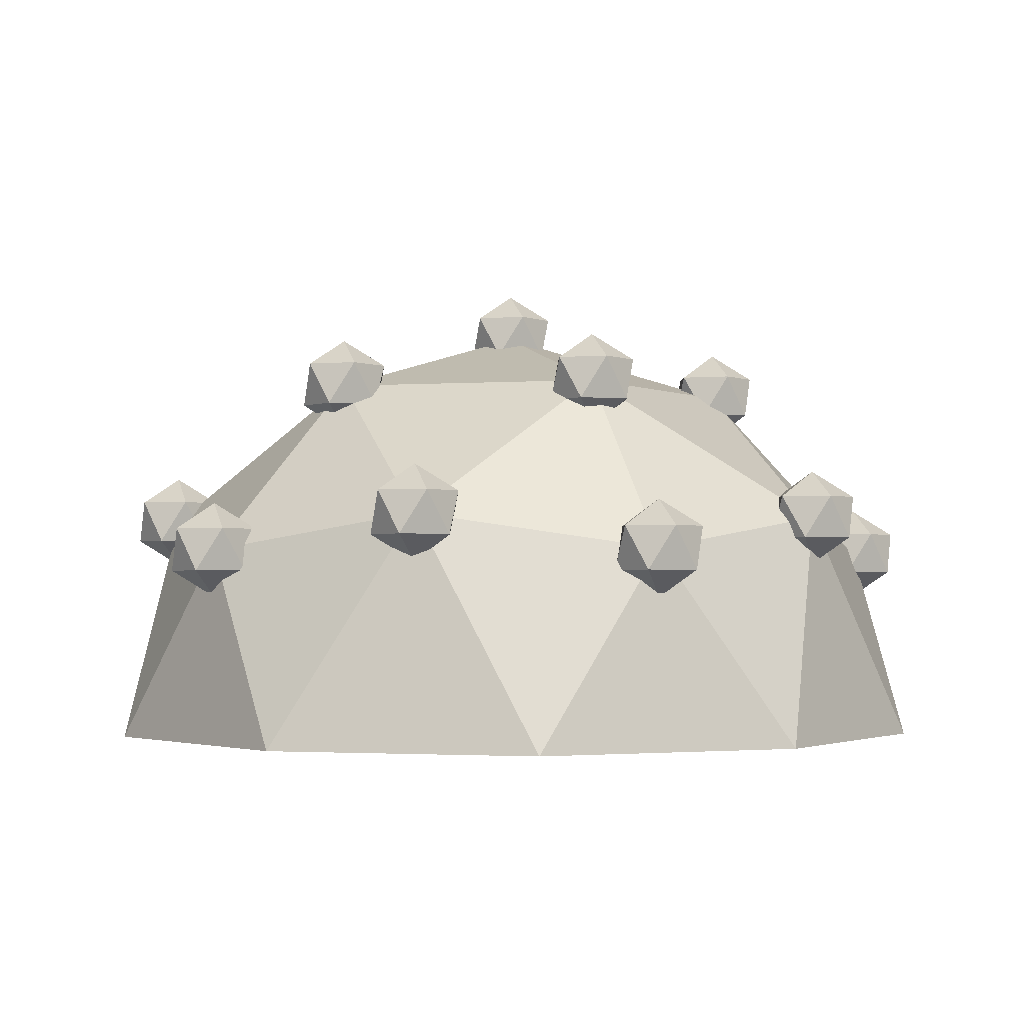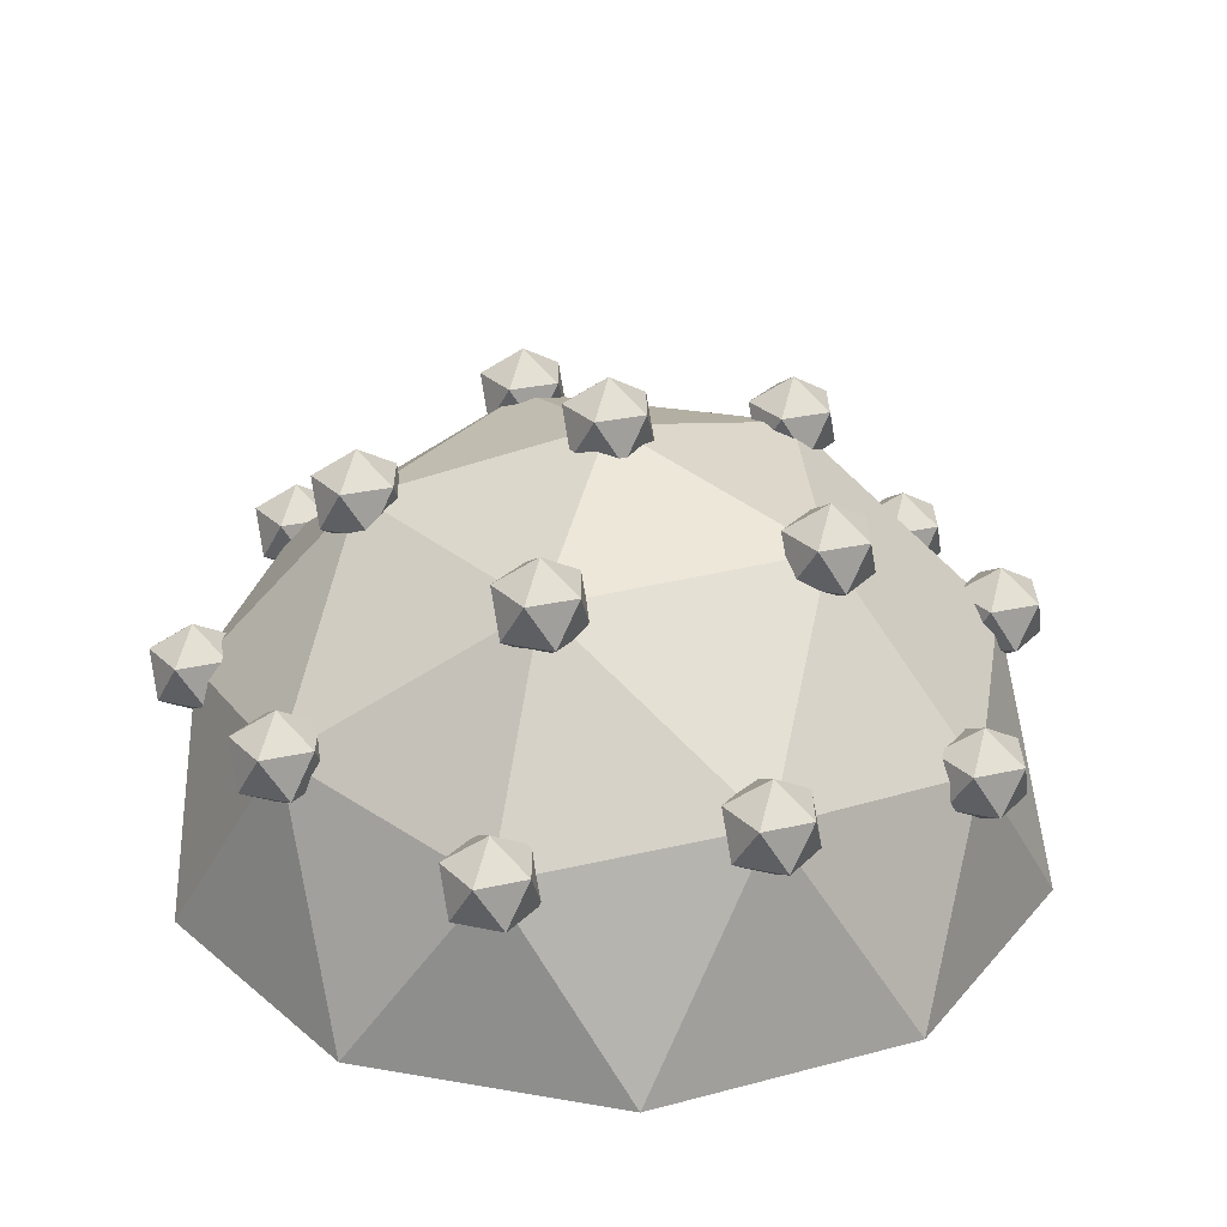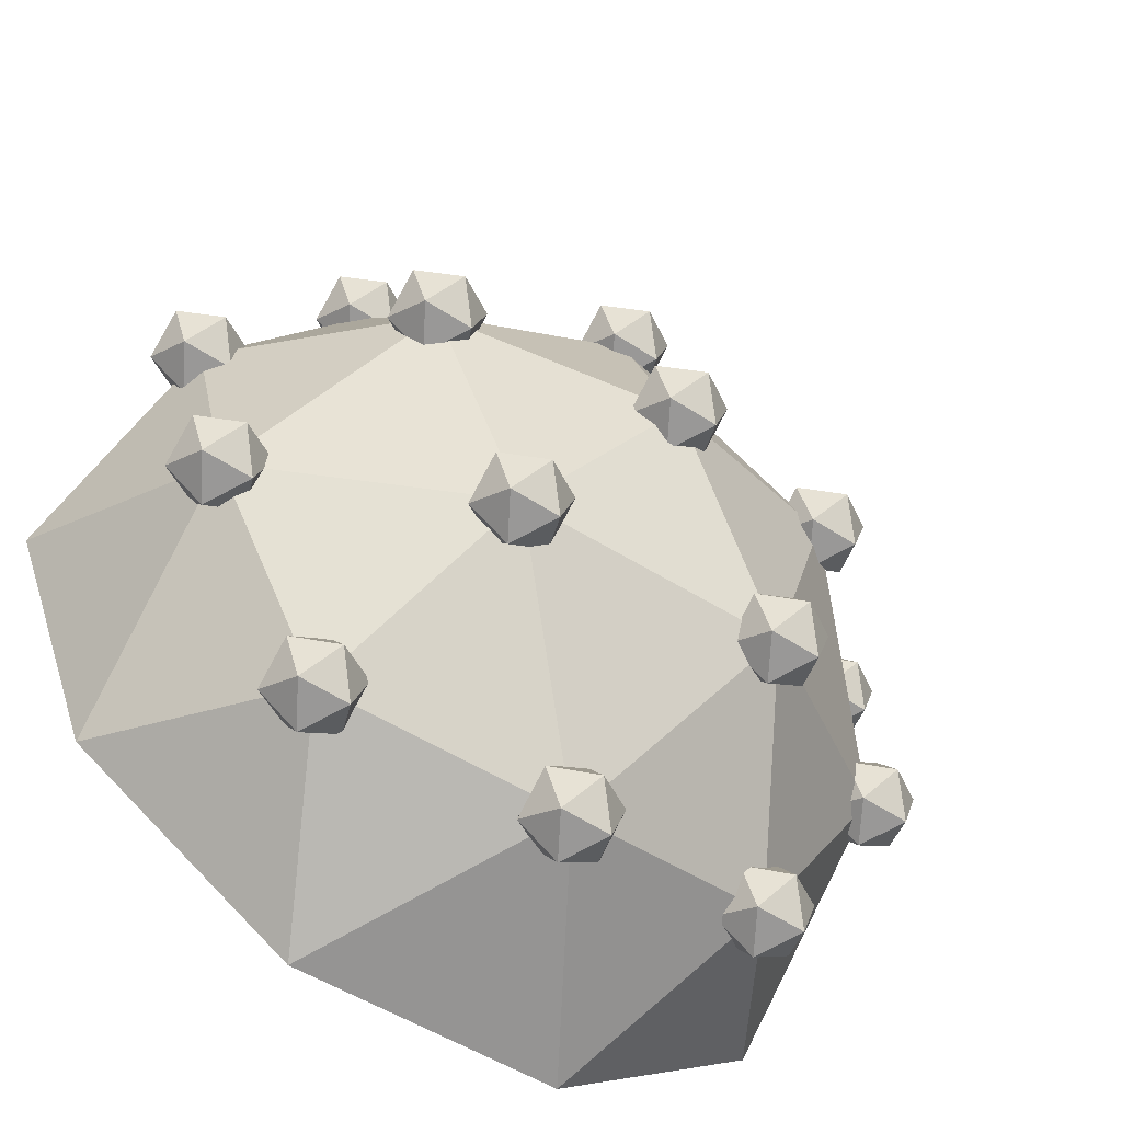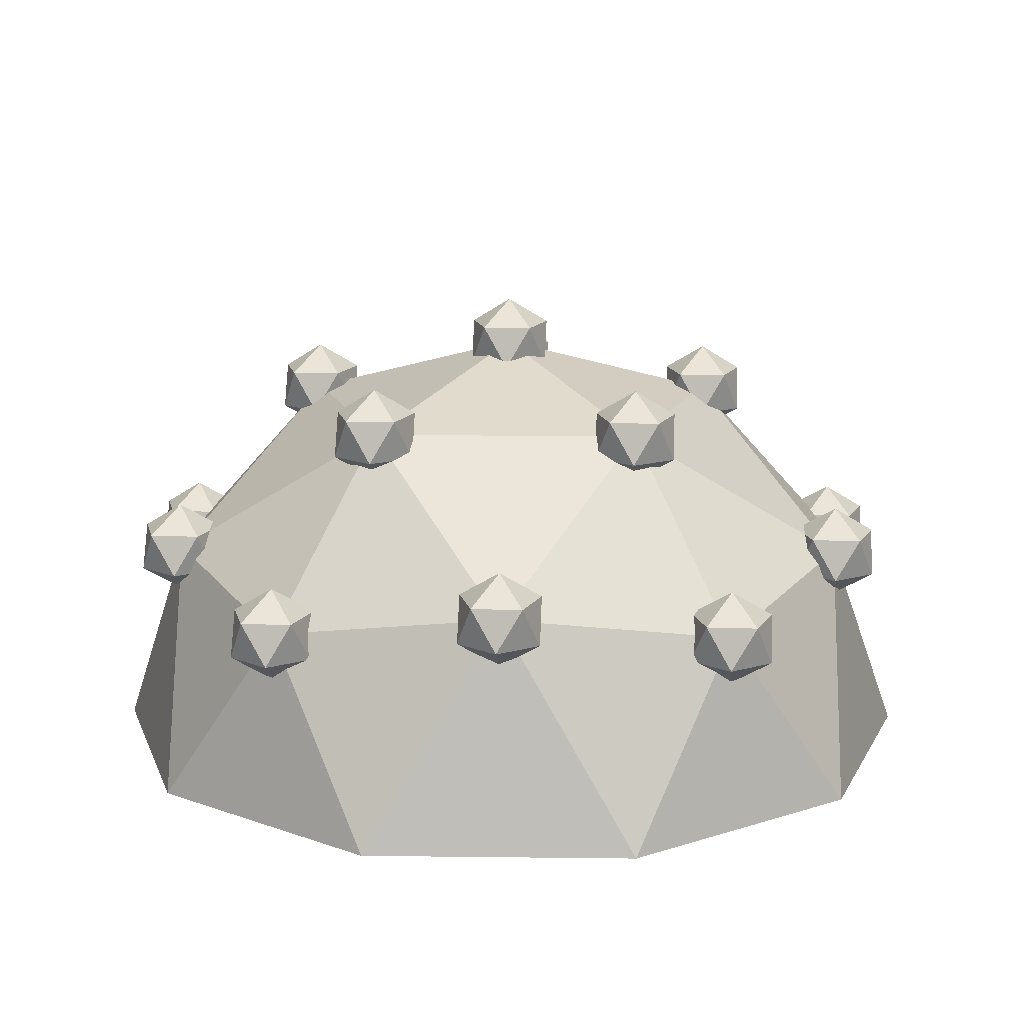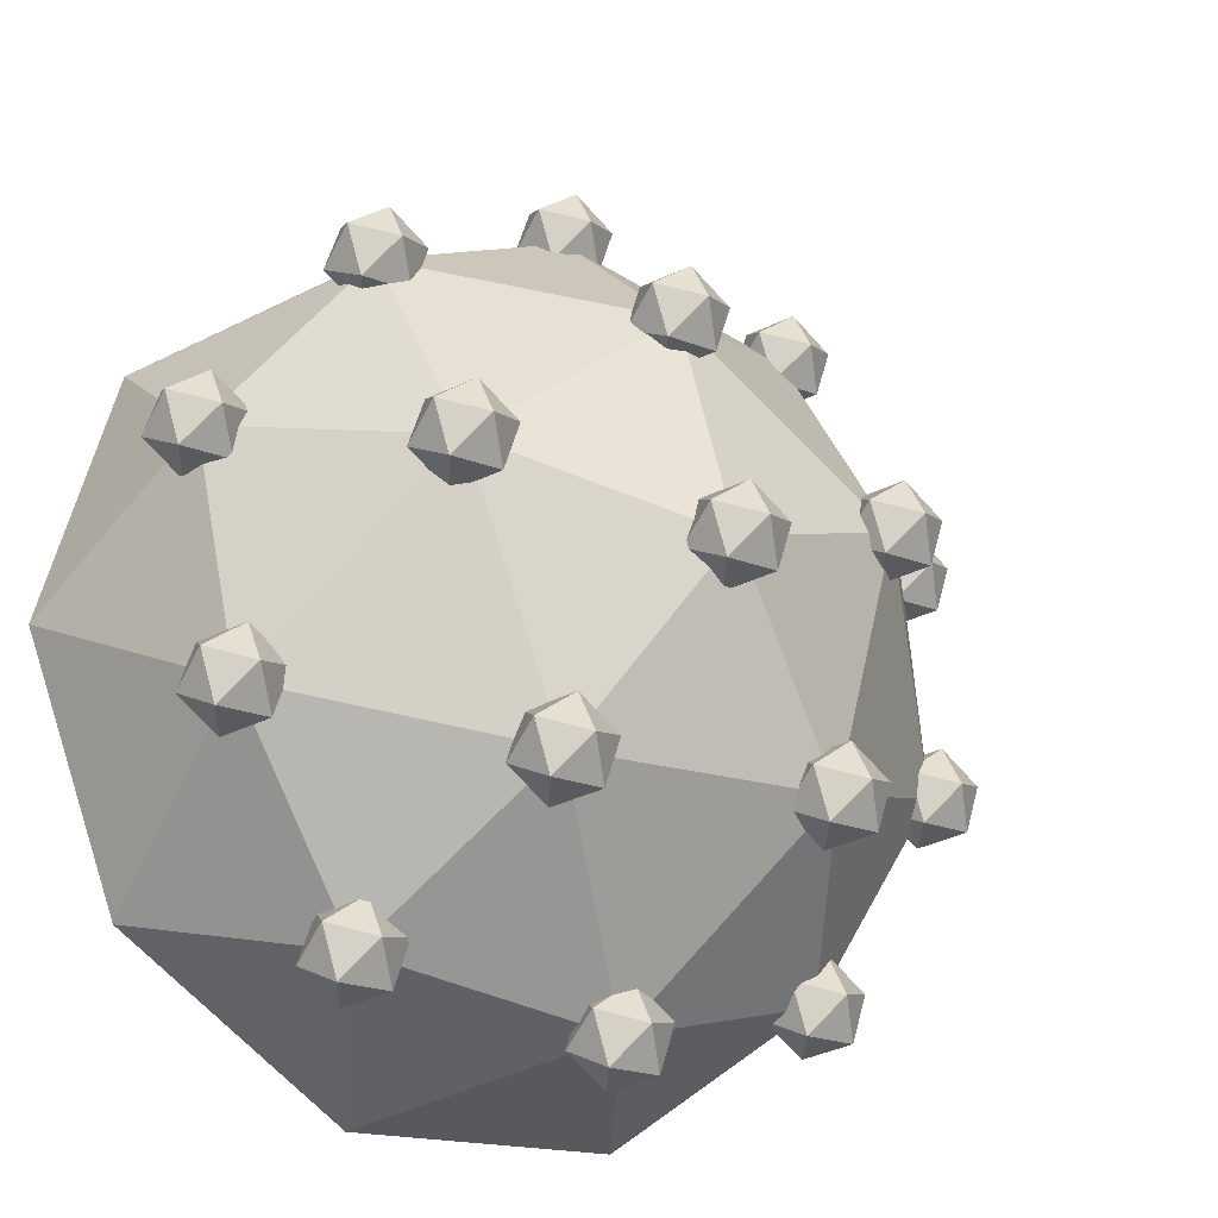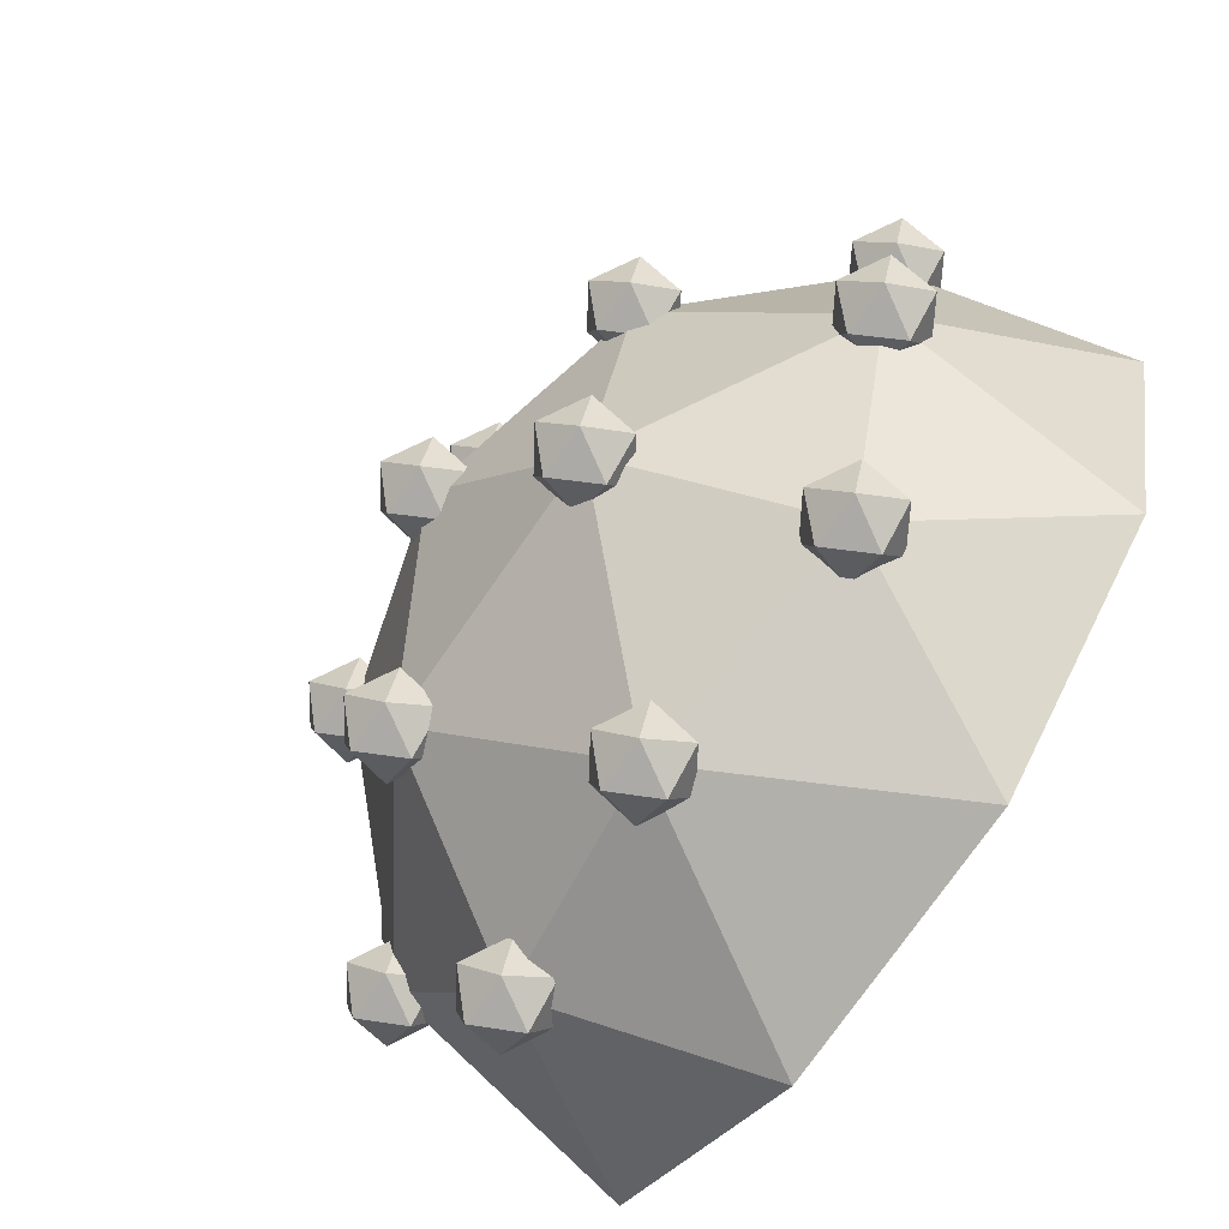
<metadata>
{"format":"obj","ext":"obj","renderer":"f3d","projection":"perspective","resolution":1024,"background":"white","views":[{"elev":-1.9,"azim":-162.6,"up":"+Y"},{"elev":29.2,"azim":-54.6,"up":"+Y"},{"elev":-59.3,"azim":146.5,"up":"+Z"},{"elev":14.7,"azim":-31.6,"up":"+Y"},{"elev":-23.6,"azim":147.4,"up":"+Z"},{"elev":-71.7,"azim":-124.9,"up":"+Z"}]}
</metadata>
<code>
o BushFruitsOrange_Icosphere.047
v -2.529 -0.4728 0.9686
v -1.703 -0.4728 -2.106
v 1.477 -0.4728 -2.27
v 2.615 -0.4728 0.703
v 0.1396 -0.4728 2.705
v -5.6e-05 1.201 1e-05
v -0.786 -1.827 2.924
v 1.083 -1.827 2.828
v -3.024 -1.827 0.1562
v -2.355 -1.827 1.904
v -1.083 -1.827 -2.828
v -2.538 -1.827 -1.651
v 2.355 -1.827 -1.904
v 0.7859 -1.827 -2.924
v 2.538 -1.827 1.651
v 3.024 -1.827 -0.1561
v -1.405 -0.2351 2.159
v -2.488 -0.2351 -0.6686
v -0.1329 -0.2351 -2.572
v 2.405 -0.2351 -0.9212
v 1.619 -0.2351 2.003
v -1.487 0.7488 0.5694
v 0.08203 0.7488 1.59
v -1.001 0.7488 -1.238
v 0.868 0.7488 -1.334
v 1.537 0.7488 0.4132
v -1.487 0.4195 0.5693
v -1.66 0.6015 0.8076
v -1.767 0.6015 0.4783
v -1.487 0.6015 0.2749
v -1.207 0.6015 0.4783
v -1.314 0.6015 0.8076
v -1.767 0.896 0.6603
v -1.66 0.896 0.3311
v -1.314 0.896 0.3311
v -1.207 0.896 0.6603
v -1.487 0.896 0.8638
v -1.487 1.078 0.5693
v 0.08203 0.4195 1.59
v -0.09106 0.6015 1.828
v -0.198 0.6015 1.499
v 0.08203 0.6015 1.295
v 0.3621 0.6015 1.499
v 0.2551 0.6015 1.828
v -0.198 0.896 1.681
v -0.09106 0.896 1.352
v 0.2551 0.896 1.352
v 0.3621 0.896 1.681
v 0.08203 0.896 1.884
v 0.08203 1.078 1.59
v 1.537 0.4195 0.4132
v 1.364 0.6015 0.6514
v 1.257 0.6015 0.3222
v 1.537 0.6015 0.1187
v 1.817 0.6015 0.3222
v 1.71 0.6015 0.6514
v 1.257 0.896 0.5042
v 1.364 0.896 0.175
v 1.71 0.896 0.175
v 1.817 0.896 0.5042
v 1.537 0.896 0.7077
v 1.537 1.078 0.4132
v -1.001 0.4195 -1.238
v -1.174 0.6015 -0.9997
v -1.281 0.6015 -1.329
v -1.001 0.6015 -1.532
v -0.7208 0.6015 -1.329
v -0.8278 0.6015 -0.9997
v -1.281 0.896 -1.147
v -1.174 0.896 -1.476
v -0.8278 0.896 -1.476
v -0.7208 0.896 -1.147
v -1.001 0.896 -0.9434
v -1.001 1.078 -1.238
v 0.868 0.4195 -1.334
v 0.6949 0.6015 -1.096
v 0.5879 0.6015 -1.425
v 0.868 0.6015 -1.629
v 1.148 0.6015 -1.425
v 1.041 0.6015 -1.096
v 0.5879 0.896 -1.243
v 0.6949 0.896 -1.573
v 1.041 0.896 -1.573
v 1.148 0.896 -1.243
v 0.868 0.896 -1.04
v 0.868 1.078 -1.334
v 2.405 -0.5643 -0.9212
v 2.232 -0.3823 -0.683
v 2.125 -0.3823 -1.012
v 2.405 -0.3823 -1.216
v 2.686 -0.3823 -1.012
v 2.579 -0.3823 -0.683
v 2.125 -0.08783 -0.8302
v 2.232 -0.08783 -1.159
v 2.579 -0.08783 -1.159
v 2.686 -0.08783 -0.8302
v 2.405 -0.08783 -0.6268
v 2.405 0.09417 -0.9212
v 2.616 -0.8021 0.703
v 2.442 -0.6201 0.9412
v 2.336 -0.6201 0.612
v 2.616 -0.6201 0.4085
v 2.896 -0.6201 0.612
v 2.789 -0.6201 0.9412
v 2.336 -0.3256 0.794
v 2.442 -0.3256 0.4647
v 2.789 -0.3256 0.4647
v 2.896 -0.3256 0.794
v 2.616 -0.3256 0.9975
v 2.616 -0.1436 0.703
v 1.62 -0.5643 2.003
v 1.446 -0.3823 2.241
v 1.339 -0.3823 1.912
v 1.62 -0.3823 1.709
v 1.9 -0.3823 1.912
v 1.793 -0.3823 2.241
v 1.339 -0.08783 2.094
v 1.446 -0.08783 1.765
v 1.793 -0.08783 1.765
v 1.9 -0.08783 2.094
v 1.62 -0.08783 2.298
v 1.62 0.09417 2.003
v 0.1397 -0.8021 2.705
v -0.0334 -0.6201 2.943
v -0.1404 -0.6201 2.614
v 0.1397 -0.6201 2.41
v 0.4198 -0.6201 2.614
v 0.3128 -0.6201 2.943
v -0.1404 -0.3256 2.796
v -0.0334 -0.3256 2.467
v 0.3128 -0.3256 2.467
v 0.4198 -0.3256 2.796
v 0.1397 -0.3256 2.999
v 0.1397 -0.1436 2.705
v -1.405 -0.5643 2.159
v -1.578 -0.3823 2.397
v -1.685 -0.3823 2.068
v -1.405 -0.3823 1.865
v -1.124 -0.3823 2.068
v -1.231 -0.3823 2.397
v -1.685 -0.08783 2.25
v -1.578 -0.08783 1.921
v -1.231 -0.08783 1.921
v -1.124 -0.08783 2.25
v -1.405 -0.08783 2.454
v -1.405 0.09417 2.159
v -2.529 -0.8021 0.9686
v -2.702 -0.6201 1.207
v -2.809 -0.6201 0.8776
v -2.529 -0.6201 0.6741
v -2.249 -0.6201 0.8776
v -2.356 -0.6201 1.207
v -2.809 -0.3256 1.06
v -2.702 -0.3256 0.7304
v -2.356 -0.3256 0.7304
v -2.249 -0.3256 1.06
v -2.529 -0.3256 1.263
v -2.529 -0.1436 0.9686
v -2.488 -0.5643 -0.6686
v -2.661 -0.3823 -0.4303
v -2.768 -0.3823 -0.7596
v -2.488 -0.3823 -0.9631
v -2.207 -0.3823 -0.7596
v -2.314 -0.3823 -0.4303
v -2.768 -0.08783 -0.5776
v -2.661 -0.08783 -0.9068
v -2.314 -0.08783 -0.9068
v -2.207 -0.08783 -0.5776
v -2.488 -0.08783 -0.3741
v -2.488 0.09417 -0.6686
v -1.703 -0.8021 -2.106
v -1.876 -0.6201 -1.868
v -1.983 -0.6201 -2.197
v -1.703 -0.6201 -2.401
v -1.423 -0.6201 -2.197
v -1.53 -0.6201 -1.868
v -1.983 -0.3256 -2.015
v -1.876 -0.3256 -2.344
v -1.53 -0.3256 -2.344
v -1.423 -0.3256 -2.015
v -1.703 -0.3256 -1.812
v -1.703 -0.1436 -2.106
v -0.1328 -0.5643 -2.572
v -0.3059 -0.3823 -2.334
v -0.4129 -0.3823 -2.663
v -0.1328 -0.3823 -2.867
v 0.1473 -0.3823 -2.663
v 0.04031 -0.3823 -2.334
v -0.4129 -0.08783 -2.481
v -0.3059 -0.08783 -2.811
v 0.04031 -0.08783 -2.811
v 0.1473 -0.08783 -2.481
v -0.1328 -0.08783 -2.278
v -0.1328 0.09417 -2.572
v 1.477 -0.8021 -2.27
v 1.304 -0.6201 -2.032
v 1.197 -0.6201 -2.361
v 1.477 -0.6201 -2.565
v 1.757 -0.6201 -2.361
v 1.65 -0.6201 -2.032
v 1.197 -0.3256 -2.179
v 1.304 -0.3256 -2.509
v 1.65 -0.3256 -2.509
v 1.757 -0.3256 -2.179
v 1.477 -0.3256 -1.976
v 1.477 -0.1436 -2.27
v 3.7e-05 0.8718 2e-06
v -0.1731 1.054 0.2382
v -0.28 1.054 -0.091
v 3.7e-05 1.054 -0.2945
v 0.2801 1.054 -0.091
v 0.1731 1.054 0.2382
v -0.28 1.348 0.091
v -0.1731 1.348 -0.2382
v 0.1731 1.348 -0.2382
v 0.2801 1.348 0.091
v 3.7e-05 1.348 0.2945
v 3.7e-05 1.53 2e-06
f 1 17 22
f 2 18 24
f 3 19 25
f 4 20 26
f 5 21 23
f 23 26 6
f 23 21 26
f 21 4 26
f 26 25 6
f 26 20 25
f 20 3 25
f 25 24 6
f 25 19 24
f 19 2 24
f 24 22 6
f 24 18 22
f 18 1 22
f 22 23 6
f 22 17 23
f 17 5 23
f 8 21 5
f 8 15 21
f 15 4 21
f 16 20 4
f 16 13 20
f 13 3 20
f 14 19 3
f 14 11 19
f 11 2 19
f 12 18 2
f 12 9 18
f 9 1 18
f 10 17 1
f 10 7 17
f 7 5 17
f 15 16 4
f 13 14 3
f 11 12 2
f 9 10 1
f 7 8 5
f 7 9 13
f 15 8 7
f 7 10 9
f 9 12 13
f 12 11 13
f 11 14 13
f 13 16 15
f 15 7 13
f 27 28 29
f 28 27 32
f 27 29 30
f 27 30 31
f 27 31 32
f 28 32 37
f 29 28 33
f 30 29 34
f 31 30 35
f 32 31 36
f 28 37 33
f 29 33 34
f 30 34 35
f 31 35 36
f 32 36 37
f 33 37 38
f 34 33 38
f 35 34 38
f 36 35 38
f 37 36 38
f 39 40 41
f 40 39 44
f 39 41 42
f 39 42 43
f 39 43 44
f 40 44 49
f 41 40 45
f 42 41 46
f 43 42 47
f 44 43 48
f 40 49 45
f 41 45 46
f 42 46 47
f 43 47 48
f 44 48 49
f 45 49 50
f 46 45 50
f 47 46 50
f 48 47 50
f 49 48 50
f 51 52 53
f 52 51 56
f 51 53 54
f 51 54 55
f 51 55 56
f 52 56 61
f 53 52 57
f 54 53 58
f 55 54 59
f 56 55 60
f 52 61 57
f 53 57 58
f 54 58 59
f 55 59 60
f 56 60 61
f 57 61 62
f 58 57 62
f 59 58 62
f 60 59 62
f 61 60 62
f 63 64 65
f 64 63 68
f 63 65 66
f 63 66 67
f 63 67 68
f 64 68 73
f 65 64 69
f 66 65 70
f 67 66 71
f 68 67 72
f 64 73 69
f 65 69 70
f 66 70 71
f 67 71 72
f 68 72 73
f 69 73 74
f 70 69 74
f 71 70 74
f 72 71 74
f 73 72 74
f 75 76 77
f 76 75 80
f 75 77 78
f 75 78 79
f 75 79 80
f 76 80 85
f 77 76 81
f 78 77 82
f 79 78 83
f 80 79 84
f 76 85 81
f 77 81 82
f 78 82 83
f 79 83 84
f 80 84 85
f 81 85 86
f 82 81 86
f 83 82 86
f 84 83 86
f 85 84 86
f 87 88 89
f 88 87 92
f 87 89 90
f 87 90 91
f 87 91 92
f 88 92 97
f 89 88 93
f 90 89 94
f 91 90 95
f 92 91 96
f 88 97 93
f 89 93 94
f 90 94 95
f 91 95 96
f 92 96 97
f 93 97 98
f 94 93 98
f 95 94 98
f 96 95 98
f 97 96 98
f 99 100 101
f 100 99 104
f 99 101 102
f 99 102 103
f 99 103 104
f 100 104 109
f 101 100 105
f 102 101 106
f 103 102 107
f 104 103 108
f 100 109 105
f 101 105 106
f 102 106 107
f 103 107 108
f 104 108 109
f 105 109 110
f 106 105 110
f 107 106 110
f 108 107 110
f 109 108 110
f 111 112 113
f 112 111 116
f 111 113 114
f 111 114 115
f 111 115 116
f 112 116 121
f 113 112 117
f 114 113 118
f 115 114 119
f 116 115 120
f 112 121 117
f 113 117 118
f 114 118 119
f 115 119 120
f 116 120 121
f 117 121 122
f 118 117 122
f 119 118 122
f 120 119 122
f 121 120 122
f 123 124 125
f 124 123 128
f 123 125 126
f 123 126 127
f 123 127 128
f 124 128 133
f 125 124 129
f 126 125 130
f 127 126 131
f 128 127 132
f 124 133 129
f 125 129 130
f 126 130 131
f 127 131 132
f 128 132 133
f 129 133 134
f 130 129 134
f 131 130 134
f 132 131 134
f 133 132 134
f 135 136 137
f 136 135 140
f 135 137 138
f 135 138 139
f 135 139 140
f 136 140 145
f 137 136 141
f 138 137 142
f 139 138 143
f 140 139 144
f 136 145 141
f 137 141 142
f 138 142 143
f 139 143 144
f 140 144 145
f 141 145 146
f 142 141 146
f 143 142 146
f 144 143 146
f 145 144 146
f 147 148 149
f 148 147 152
f 147 149 150
f 147 150 151
f 147 151 152
f 148 152 157
f 149 148 153
f 150 149 154
f 151 150 155
f 152 151 156
f 148 157 153
f 149 153 154
f 150 154 155
f 151 155 156
f 152 156 157
f 153 157 158
f 154 153 158
f 155 154 158
f 156 155 158
f 157 156 158
f 159 160 161
f 160 159 164
f 159 161 162
f 159 162 163
f 159 163 164
f 160 164 169
f 161 160 165
f 162 161 166
f 163 162 167
f 164 163 168
f 160 169 165
f 161 165 166
f 162 166 167
f 163 167 168
f 164 168 169
f 165 169 170
f 166 165 170
f 167 166 170
f 168 167 170
f 169 168 170
f 171 172 173
f 172 171 176
f 171 173 174
f 171 174 175
f 171 175 176
f 172 176 181
f 173 172 177
f 174 173 178
f 175 174 179
f 176 175 180
f 172 181 177
f 173 177 178
f 174 178 179
f 175 179 180
f 176 180 181
f 177 181 182
f 178 177 182
f 179 178 182
f 180 179 182
f 181 180 182
f 183 184 185
f 184 183 188
f 183 185 186
f 183 186 187
f 183 187 188
f 184 188 193
f 185 184 189
f 186 185 190
f 187 186 191
f 188 187 192
f 184 193 189
f 185 189 190
f 186 190 191
f 187 191 192
f 188 192 193
f 189 193 194
f 190 189 194
f 191 190 194
f 192 191 194
f 193 192 194
f 195 196 197
f 196 195 200
f 195 197 198
f 195 198 199
f 195 199 200
f 196 200 205
f 197 196 201
f 198 197 202
f 199 198 203
f 200 199 204
f 196 205 201
f 197 201 202
f 198 202 203
f 199 203 204
f 200 204 205
f 201 205 206
f 202 201 206
f 203 202 206
f 204 203 206
f 205 204 206
f 207 208 209
f 208 207 212
f 207 209 210
f 207 210 211
f 207 211 212
f 208 212 217
f 209 208 213
f 210 209 214
f 211 210 215
f 212 211 216
f 208 217 213
f 209 213 214
f 210 214 215
f 211 215 216
f 212 216 217
f 213 217 218
f 214 213 218
f 215 214 218
f 216 215 218
f 217 216 218

</code>
